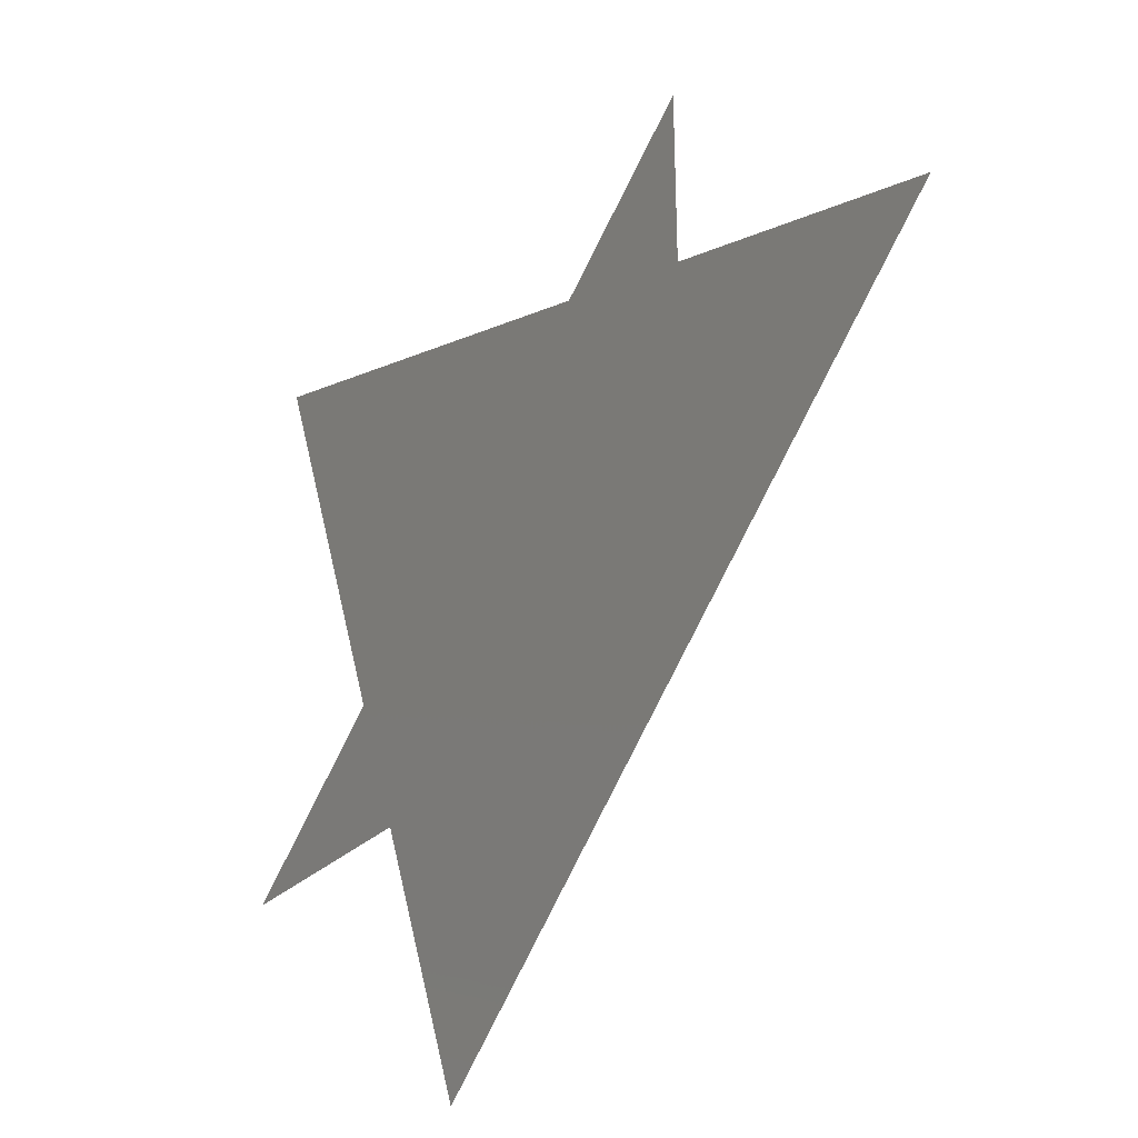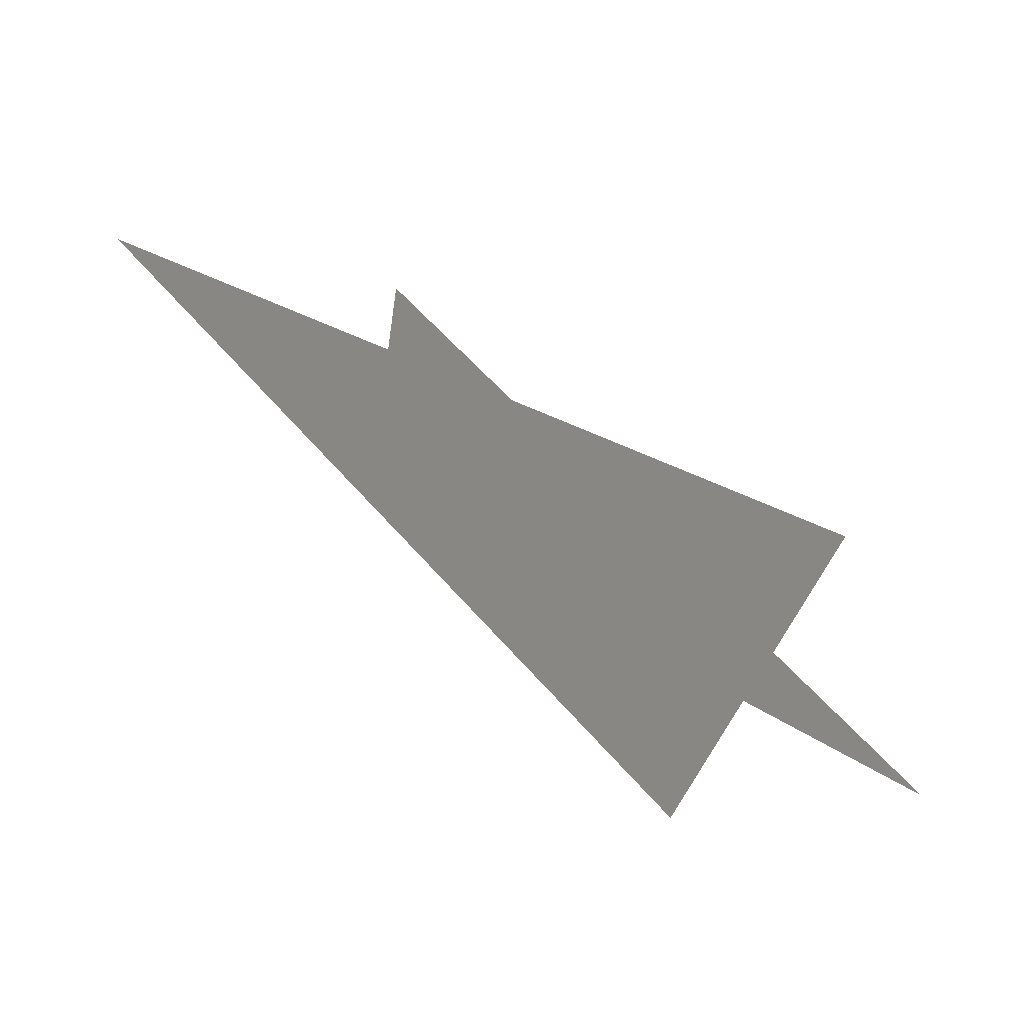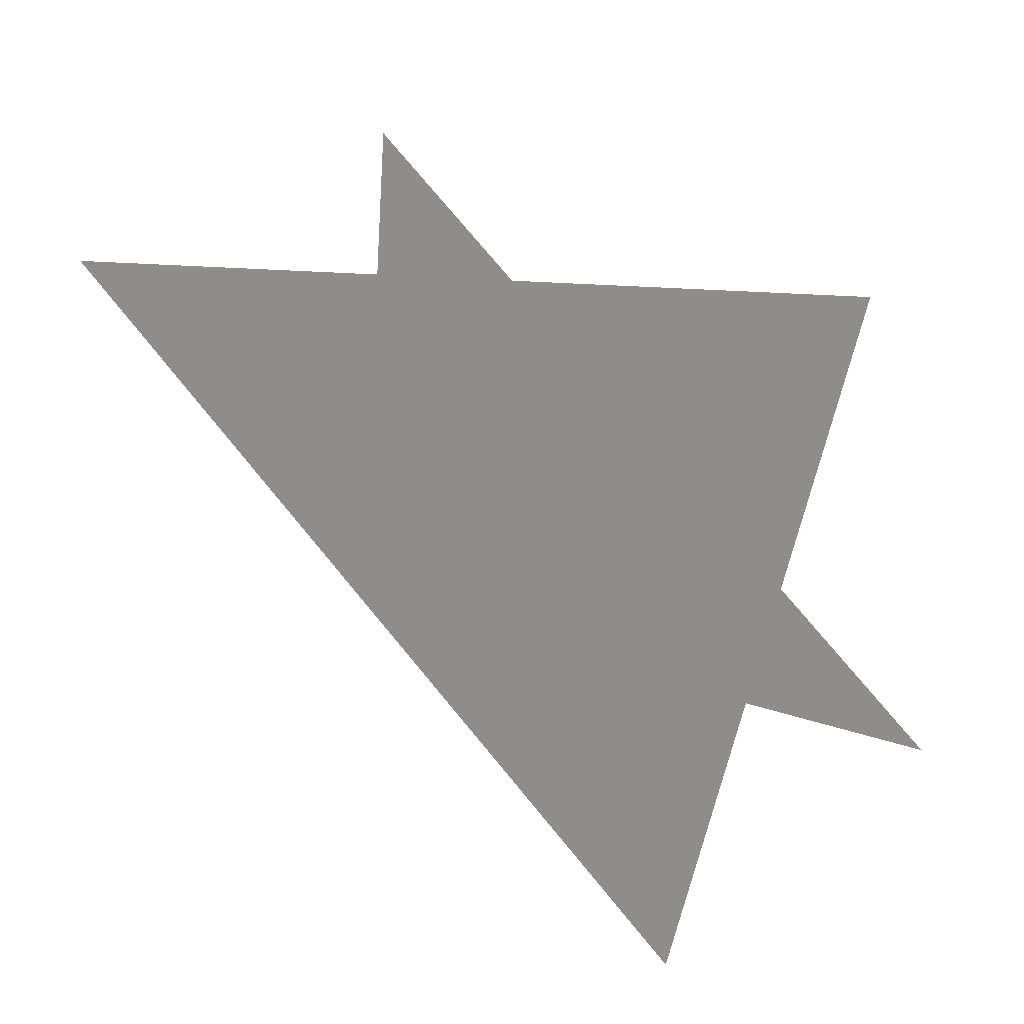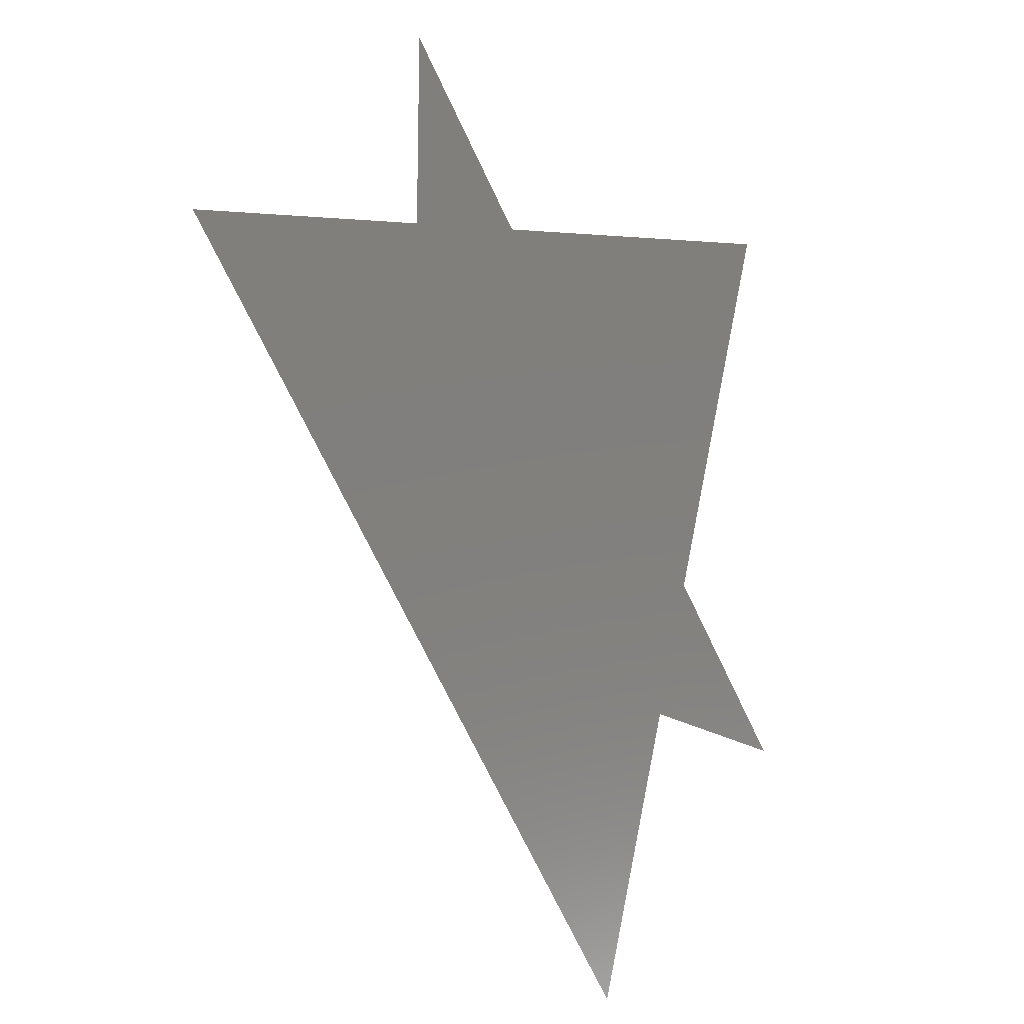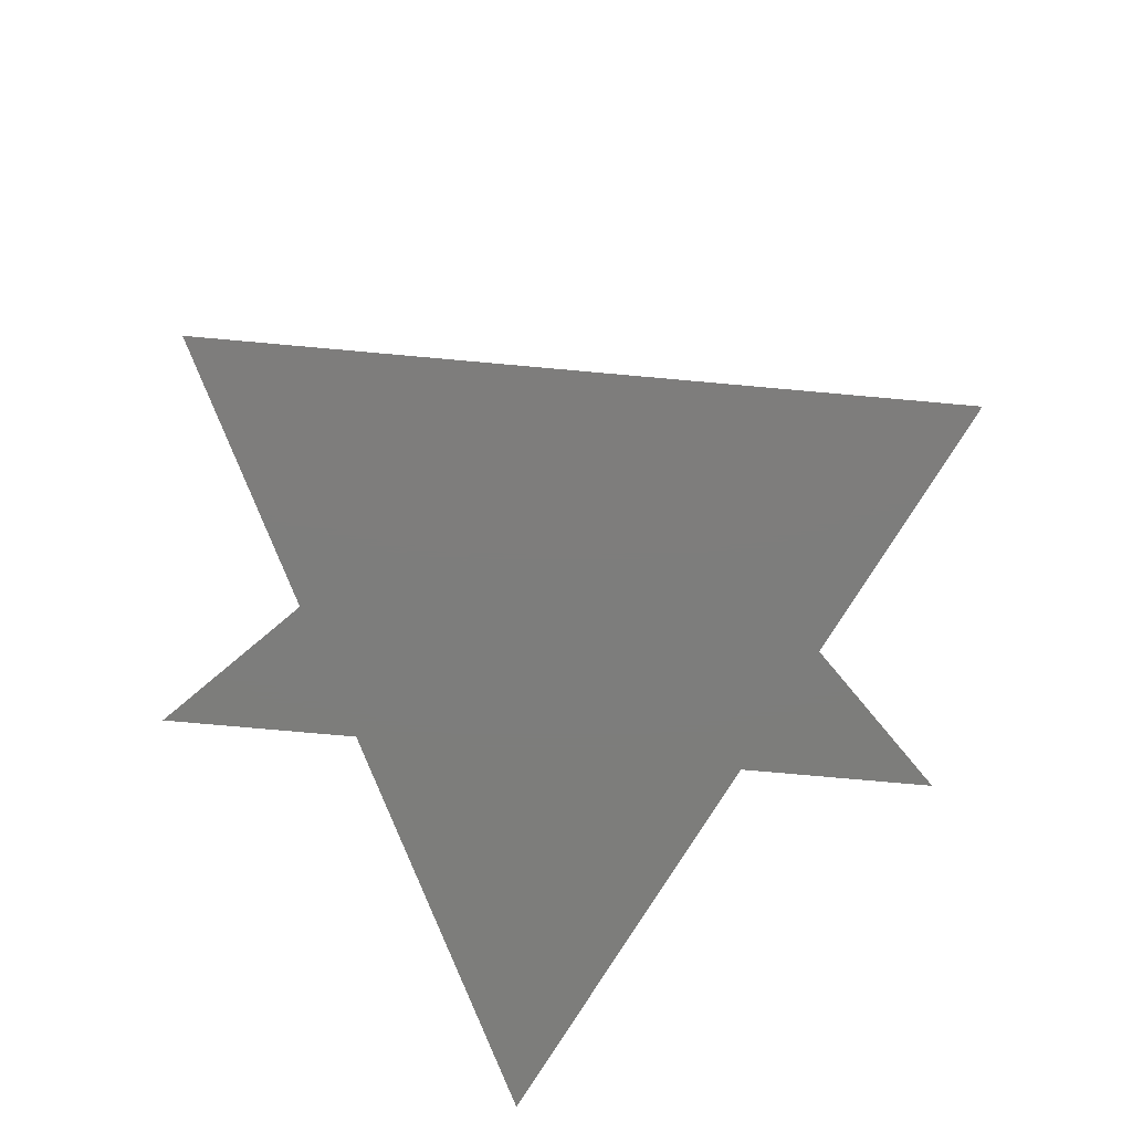
<metadata>
{"format":"stl","ext":"stl","renderer":"f3d","projection":"perspective","resolution":1024,"background":"white","views":[{"elev":-33.8,"azim":-129.9,"up":"+Y"},{"elev":-66.4,"azim":-30.4,"up":"+Y"},{"elev":-36.9,"azim":-25.5,"up":"+Y"},{"elev":-18.9,"azim":-52.8,"up":"+Y"},{"elev":-76.8,"azim":-50.1,"up":"+Z"}]}
</metadata>
<code>
# stl→obj: 10 verts, 8 faces
v 2 0 0
v 1.5 0.5 0
v 1.333 0 0
v 0 2 0
v 0 1.333 0
v 0.5 1.5 0
v 0 0 0
v 1 -1 0
v -1 1 0
v 2 2 0
f 1 2 3
f 4 5 6
f 7 3 2
f 7 2 6
f 7 8 3
f 7 6 5
f 7 5 9
f 2 10 6

</code>
